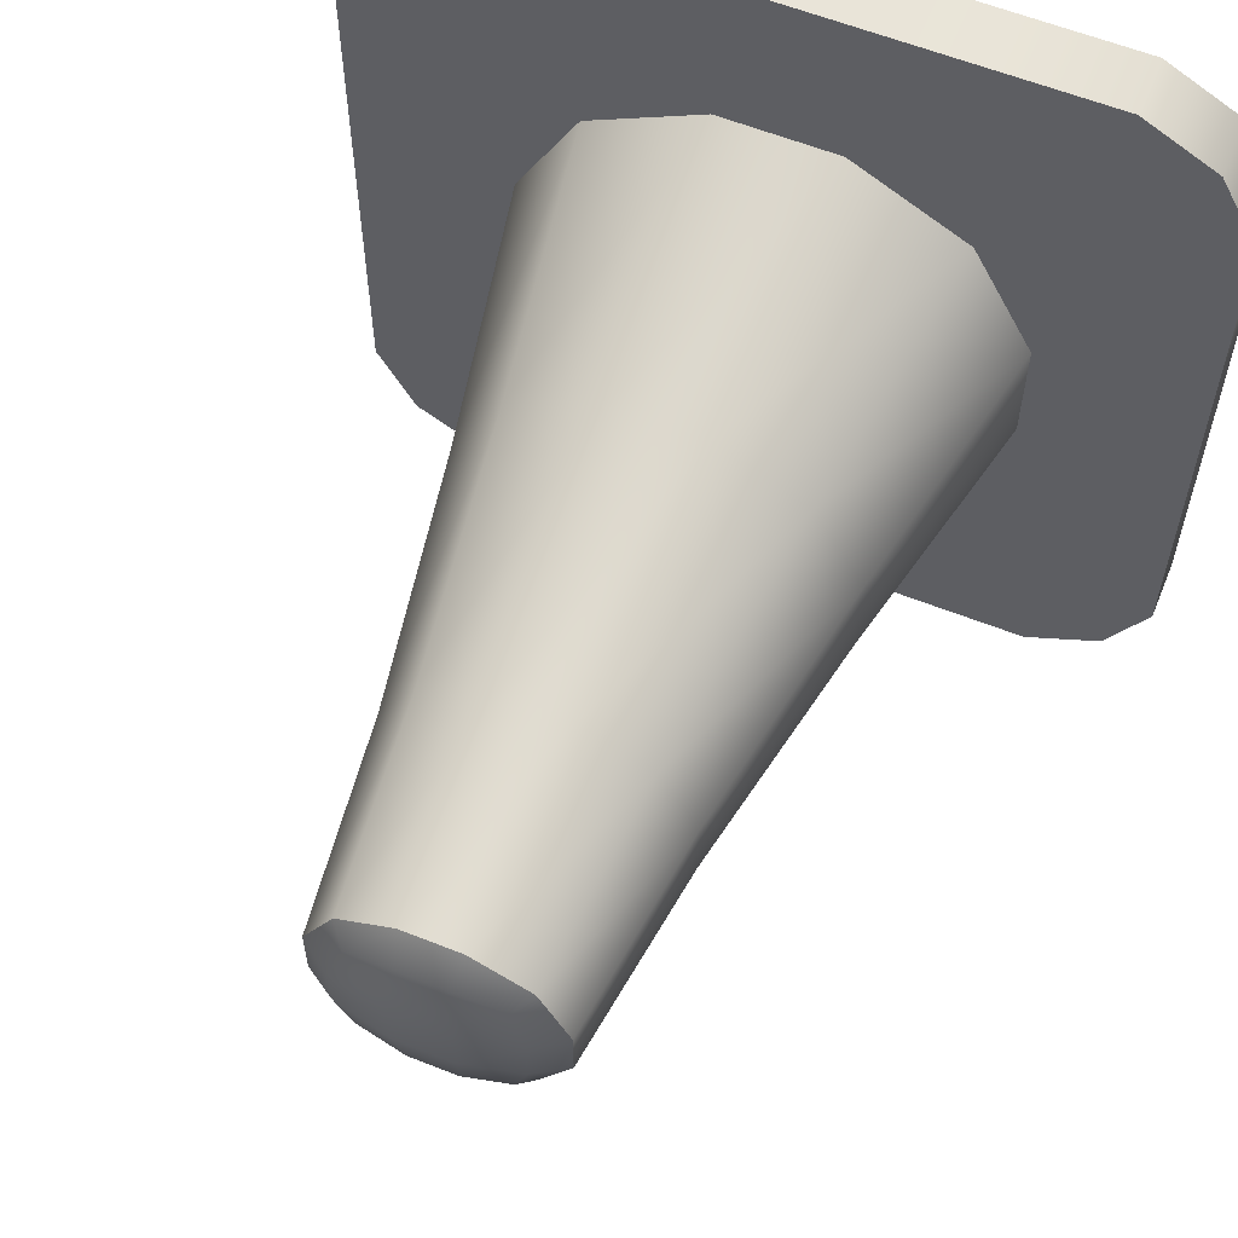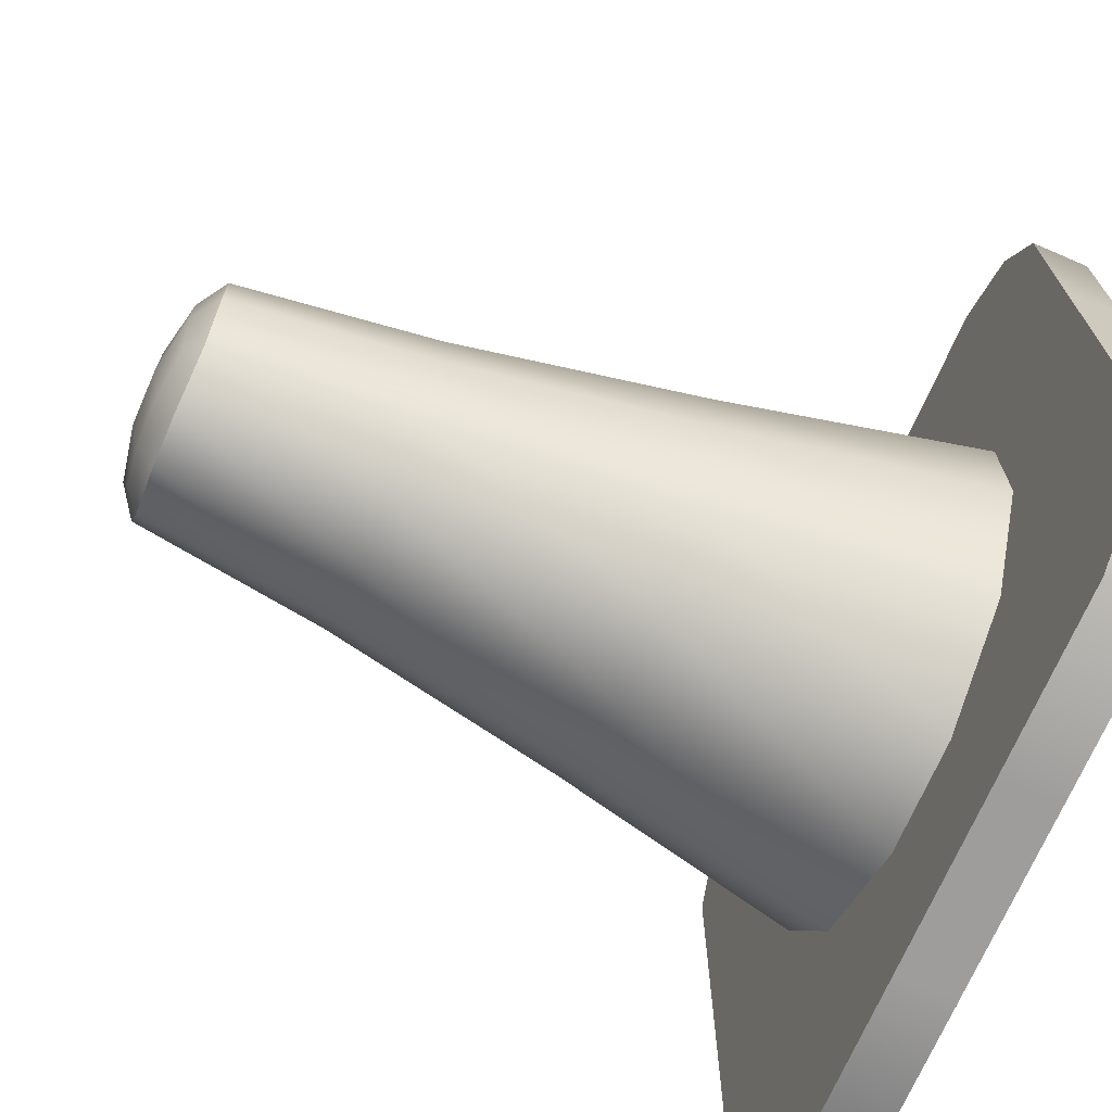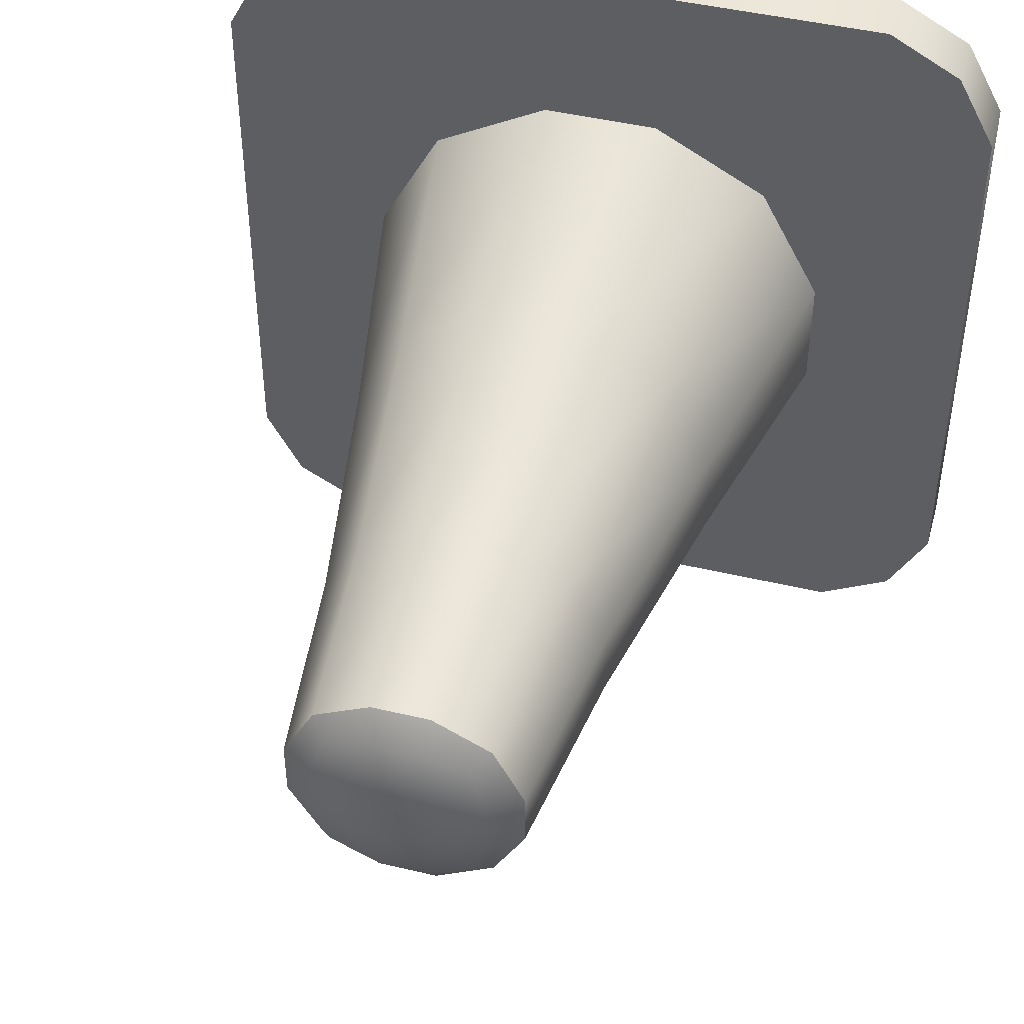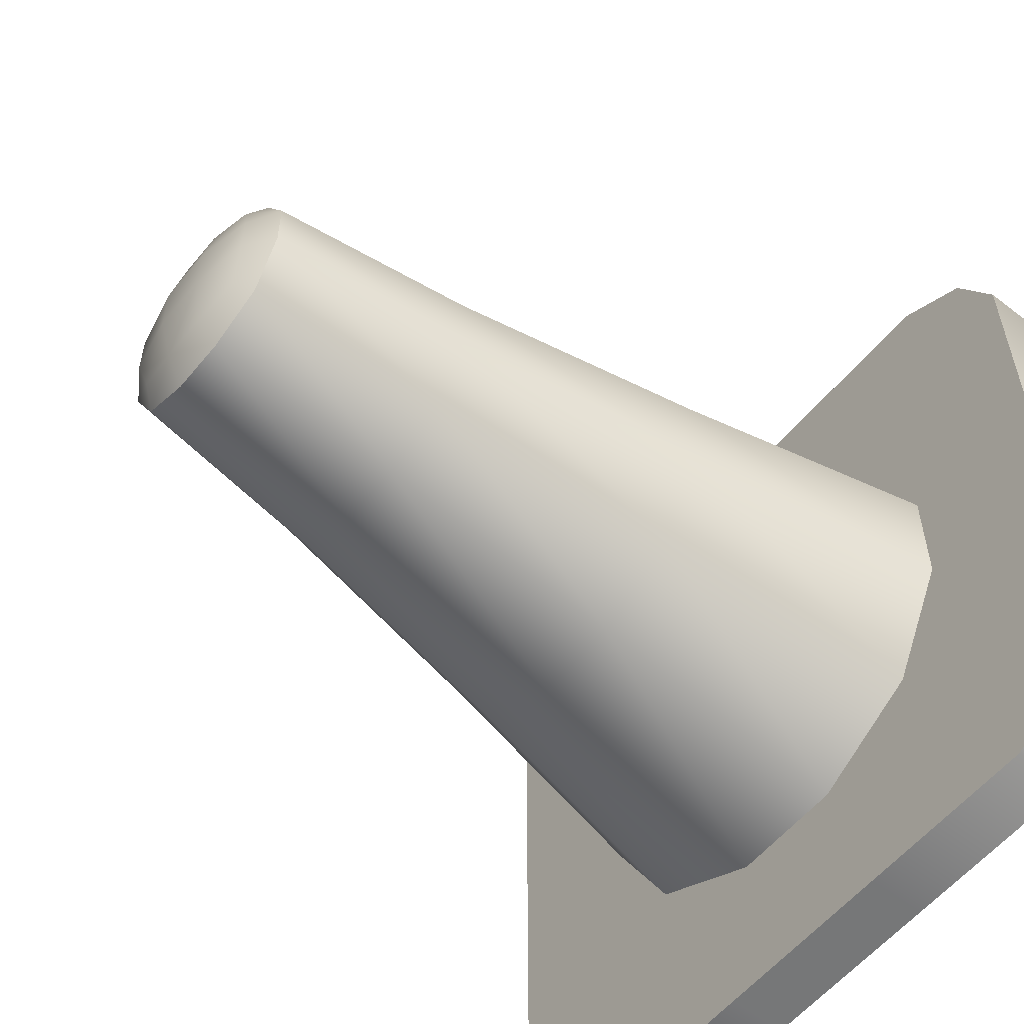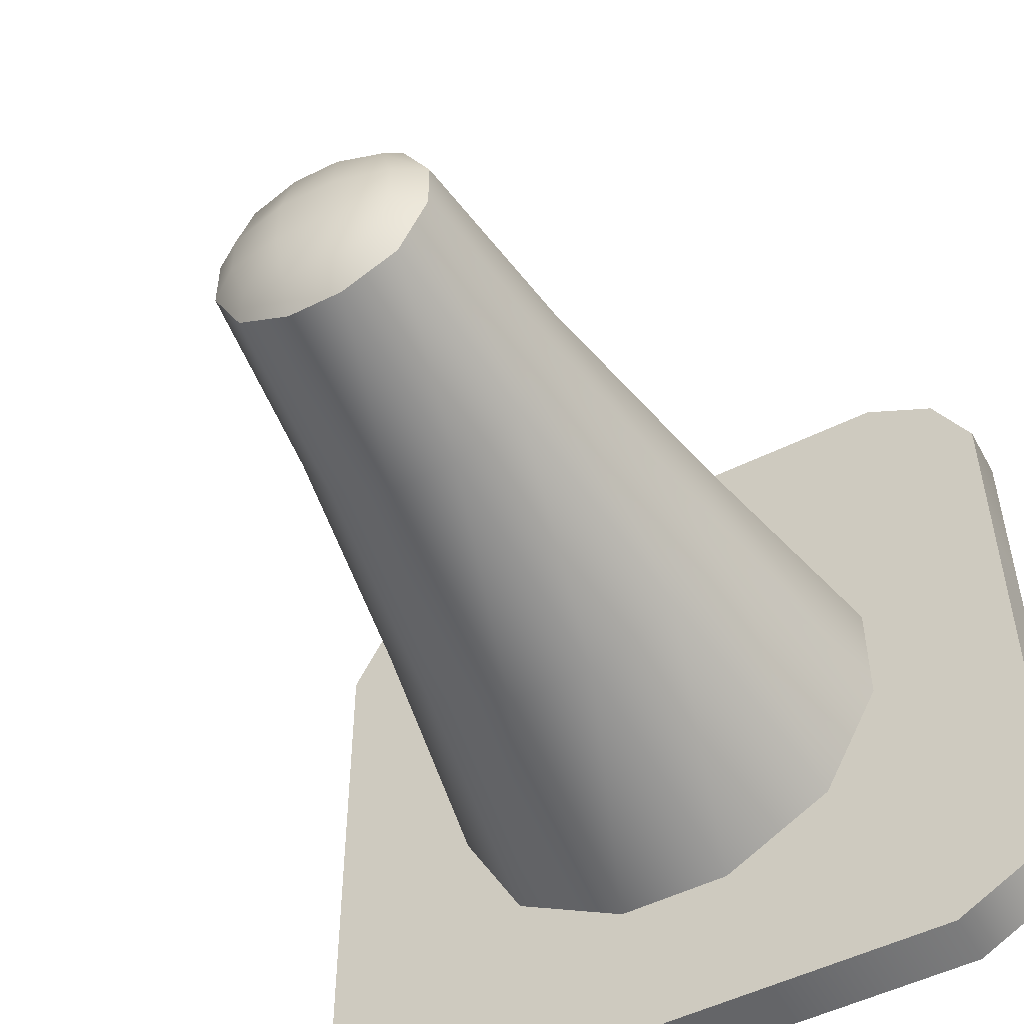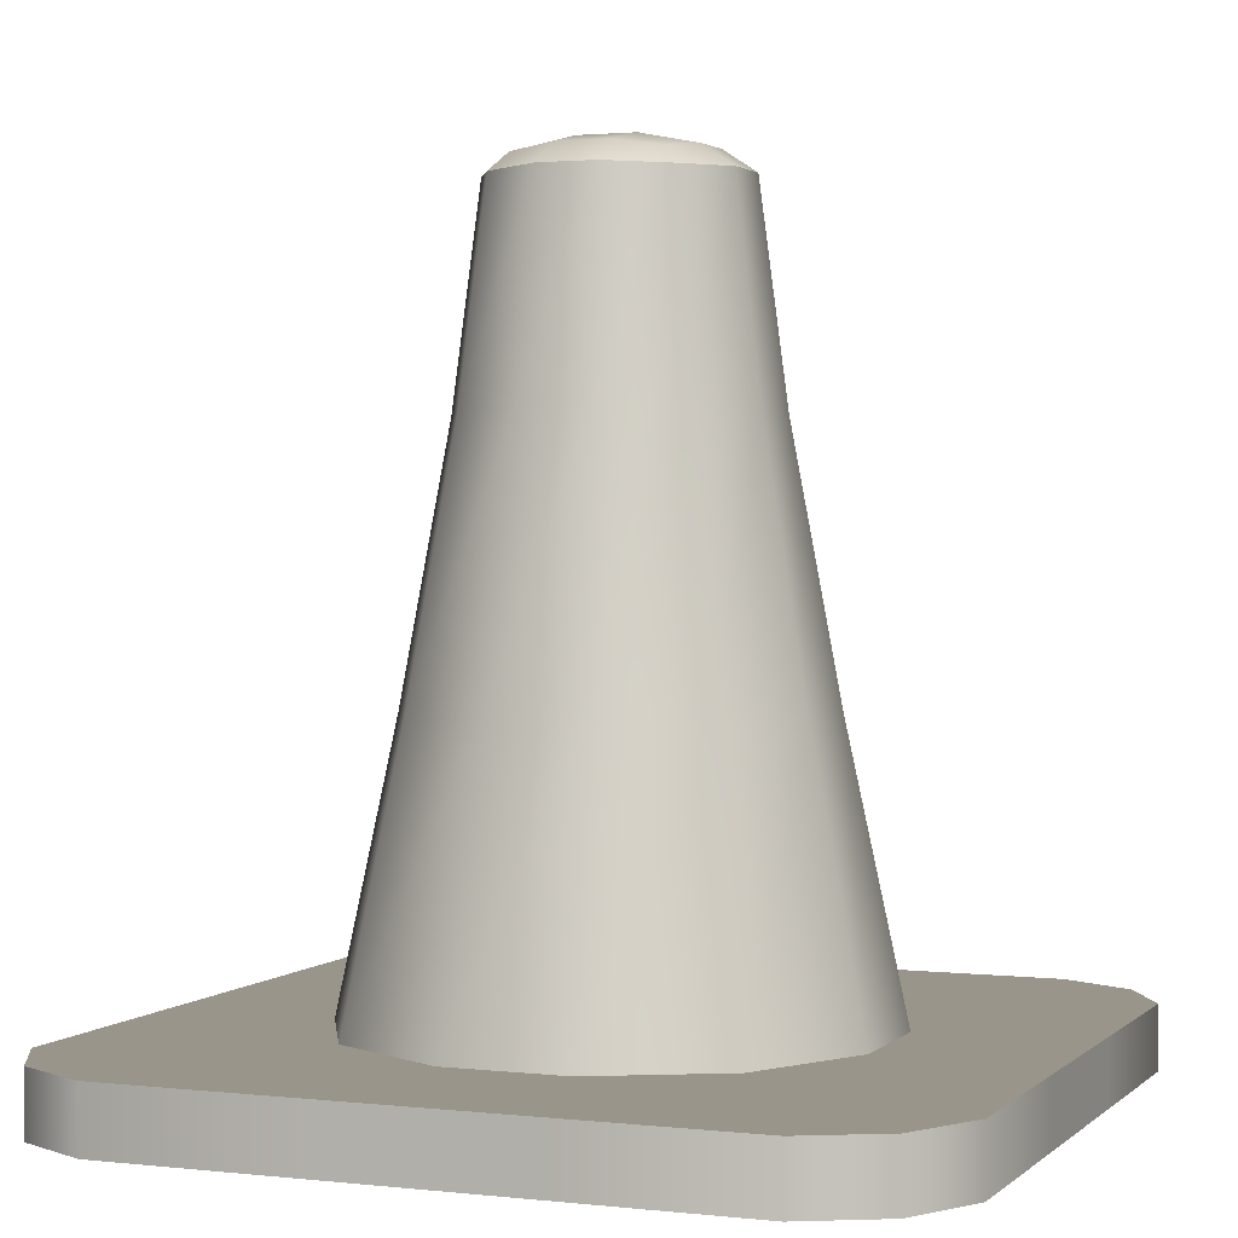
<metadata>
{"format":"obj","ext":"obj","renderer":"f3d","projection":"perspective","resolution":1024,"background":"white","views":[{"elev":59.9,"azim":-157.8,"up":"+Z"},{"elev":-70.5,"azim":-113.4,"up":"+Z"},{"elev":45.7,"azim":-164.7,"up":"+Z"},{"elev":-57.0,"azim":-128.9,"up":"+Z"},{"elev":-51.6,"azim":-151.7,"up":"+Z"},{"elev":2.0,"azim":-158.0,"up":"+Y"}]}
</metadata>
<code>
g meger3d_Char_sundries_C7_7
v 0.3455 -0.3077 -0.3455
v 0.3455 -0.2497 -0.3455
v 0.2745 -0.2497 -0.3841
v 0.2745 -0.3077 -0.3841
v 0.09149 -0.2497 -0.3841
v 0.09149 -0.3077 -0.3841
v -0.09149 -0.2497 -0.3841
v -0.09149 -0.3077 -0.3841
v -0.2745 -0.2497 -0.3841
v -0.2745 -0.3077 -0.3841
v -0.3455 -0.2497 -0.3455
v -0.3455 -0.3077 -0.3455
v -0.3841 -0.2497 -0.2745
v -0.3841 -0.3077 -0.2745
v -0.3841 -0.2497 -0.09149
v -0.3841 -0.3077 -0.09149
v -0.3841 -0.2497 0.09149
v -0.3841 -0.3077 0.09149
v -0.3841 -0.2497 0.2745
v -0.3841 -0.3077 0.2745
v -0.3455 -0.2497 0.3455
v -0.3455 -0.3077 0.3455
v -0.3455 -0.3077 0.3455
v -0.3455 -0.2497 0.3455
v -0.2745 -0.2497 0.3841
v -0.2745 -0.3077 0.3841
v -0.09149 -0.2497 0.3841
v -0.09149 -0.3077 0.3841
v 0.09149 -0.2497 0.3841
v 0.09149 -0.3077 0.3841
v 0.2745 -0.2497 0.3841
v 0.2745 -0.3077 0.3841
v 0.3455 -0.2497 0.3455
v 0.3455 -0.3077 0.3455
v 0.3841 -0.2497 0.2745
v 0.3841 -0.3077 0.2745
v 0.3841 -0.2497 0.09149
v 0.3841 -0.3077 0.09149
v 0.3841 -0.2497 -0.09149
v 0.3841 -0.3077 -0.09149
v 0.3841 -0.2497 -0.2745
v 0.3841 -0.3077 -0.2745
v 0.3455 -0.2497 -0.3455
v 0.3455 -0.3077 -0.3455
v 0.3455 -0.3077 0.3455
v 0.3841 -0.3077 0.2745
v 0.153 -0.3077 0.153
v 0.2745 -0.3077 0.3841
v 0.2084 -0.3077 0.05101
v 0.3841 -0.3077 0.09149
v 0.2084 -0.3077 -0.05101
v 0.3841 -0.3077 -0.09149
v 0.153 -0.3077 -0.153
v 0.3841 -0.3077 -0.2745
v 0.2745 -0.3077 -0.3841
v 0.3455 -0.3077 -0.3455
v 0.09149 -0.3077 -0.3841
v 0.05101 -0.3077 -0.2084
v -0.09149 -0.3077 -0.3841
v -0.05101 -0.3077 -0.2084
v -0.2745 -0.3077 -0.3841
v -0.153 -0.3077 -0.153
v -0.3455 -0.3077 -0.3455
v -0.3841 -0.3077 -0.2745
v -0.2084 -0.3077 -0.05101
v -0.3841 -0.3077 -0.09149
v -0.2084 -0.3077 0.05101
v -0.3841 -0.3077 0.09149
v -0.153 -0.3077 0.153
v -0.3841 -0.3077 0.2745
v -0.2745 -0.3077 0.3841
v -0.09149 -0.3077 0.3841
v -0.05101 -0.3077 0.2084
v -0.3455 -0.3077 0.3455
v 0.09149 -0.3077 0.3841
v 0.05101 -0.3077 0.2084
v 0.3455 -0.2497 -0.3455
v 0.3841 -0.2497 -0.2745
v 0.1693 -0.2497 -0.1693
v 0.2745 -0.2497 -0.3841
v 0.2306 -0.2497 -0.05645
v 0.3841 -0.2497 -0.09149
v 0.2306 -0.2497 0.05645
v 0.3841 -0.2497 0.09149
v 0.1693 -0.2497 0.1693
v 0.3841 -0.2497 0.2745
v 0.2745 -0.2497 0.3841
v 0.3455 -0.2497 0.3455
v 0.09149 -0.2497 0.3841
v 0.05645 -0.2497 0.2306
v -0.09149 -0.2497 0.3841
v -0.05645 -0.2497 0.2306
v -0.2745 -0.2497 0.3841
v -0.1693 -0.2497 0.1693
v -0.3455 -0.2497 0.3455
v -0.3841 -0.2497 0.2745
v -0.2306 -0.2497 0.05645
v -0.3841 -0.2497 0.09149
v -0.2306 -0.2497 -0.05645
v -0.3841 -0.2497 -0.09149
v -0.1693 -0.2497 -0.1693
v -0.3841 -0.2497 -0.2745
v -0.2745 -0.2497 -0.3841
v -0.09149 -0.2497 -0.3841
v -0.05645 -0.2497 -0.2306
v -0.3455 -0.2497 -0.3455
v 0.09149 -0.2497 -0.3841
v 0.05645 -0.2497 -0.2306
v 0.09853 0.2474 -0.09853
v 0.08074 0.4396 -0.08074
v 0.02691 0.4412 -0.11
v 0.03285 0.2483 -0.1342
v -0.02691 0.4412 -0.11
v -0.03285 0.2483 -0.1342
v -0.08074 0.4396 -0.08074
v -0.09853 0.2474 -0.09853
v -0.11 0.4412 -0.02691
v -0.1342 0.2483 -0.03285
v -0.11 0.4412 0.02691
v -0.1342 0.2483 0.03285
v -0.08074 0.4396 0.08074
v -0.09853 0.2474 0.09853
v -0.02691 0.4412 0.11
v -0.03285 0.2483 0.1342
v 0.02691 0.4412 0.11
v 0.03285 0.2483 0.1342
v 0.08074 0.4396 0.08074
v 0.09853 0.2474 0.09853
v 0.11 0.4412 0.02691
v 0.1342 0.2483 0.03285
v 0.11 0.4412 -0.02691
v 0.1342 0.2483 -0.03285
v 0.08074 0.4396 -0.08074
v 0.09853 0.2474 -0.09853
v 0.1778 0.005615 -0.04351
v 0.1304 0.005768 -0.1304
v 0.2306 -0.2497 -0.05645
v 0.1693 -0.2497 -0.1693
v 0.2306 -0.2497 0.05645
v 0.1778 0.005615 0.04351
v 0.1693 -0.2497 0.1693
v 0.1304 0.005768 0.1304
v 0.05645 -0.2497 0.2306
v 0.04351 0.005615 0.1778
v -0.05645 -0.2497 0.2306
v -0.04351 0.005615 0.1778
v -0.1693 -0.2497 0.1693
v -0.1304 0.005768 0.1304
v -0.2306 -0.2497 0.05645
v -0.1778 0.005615 0.04351
v -0.2306 -0.2497 -0.05645
v -0.1778 0.005615 -0.04351
v -0.1693 -0.2497 -0.1693
v -0.1304 0.005768 -0.1304
v -0.05645 -0.2497 -0.2306
v -0.04351 0.005615 -0.1778
v 0.05645 -0.2497 -0.2306
v 0.04351 0.005615 -0.1778
v 0.1693 -0.2497 -0.1693
v 0.1304 0.005768 -0.1304
v 0.08074 0.4396 -0.08074
v 0.06718 0.4559 -0.06718
v 0.02239 0.4608 -0.08074
v 0.02691 0.4412 -0.11
v -0.02239 0.4608 -0.08074
v -0.02691 0.4412 -0.11
v -0.06718 0.4559 -0.06718
v -0.08074 0.4396 -0.08074
v -0.08074 0.4608 -0.02239
v -0.11 0.4412 -0.02691
v -0.08074 0.4608 0.02239
v -0.11 0.4412 0.02691
v -0.06718 0.4559 0.06718
v -0.08074 0.4396 0.08074
v -0.02239 0.4608 0.08074
v -0.02691 0.4412 0.11
v 0.02239 0.4608 0.08074
v 0.02691 0.4412 0.11
v 0.06718 0.4559 0.06718
v 0.08074 0.4396 0.08074
v 0.08074 0.4608 0.02239
v 0.11 0.4412 0.02691
v 0.08074 0.4608 -0.02239
v 0.11 0.4412 -0.02691
v 0.02691 0.4714 -0.02691
v -0.02691 0.4714 -0.02691
v 0.02691 0.4714 0.02691
v -0.02691 0.4714 0.02691
v 0.04148 -0.2055 -0.1496
v 0.05101 -0.3077 -0.2084
v -0.05101 -0.3077 -0.2084
v -0.04148 -0.2055 -0.1496
v -0.1273 -0.2495 -0.1273
v -0.153 -0.3077 -0.153
v -0.2084 -0.3077 -0.05101
v -0.1496 -0.2055 -0.04148
v -0.2084 -0.3077 0.05101
v -0.1496 -0.2055 0.04148
v -0.1273 -0.2495 0.1273
v -0.153 -0.3077 0.153
v -0.05101 -0.3077 0.2084
v -0.04148 -0.2055 0.1496
v 0.05101 -0.3077 0.2084
v 0.04148 -0.2055 0.1496
v 0.1273 -0.2495 0.1273
v 0.153 -0.3077 0.153
v 0.2084 -0.3077 0.05101
v 0.1496 -0.2055 0.04148
v 0.2084 -0.3077 -0.05101
v 0.1496 -0.2055 -0.04148
v 0.1273 -0.2495 -0.1273
v 0.153 -0.3077 -0.153
v 0.04792 -0.1827 -0.04792
v -0.04792 -0.1827 -0.04792
v 0.04792 -0.1827 0.04792
v -0.04792 -0.1827 0.04792
g meger3d_Char_sundries_C7_7_0
f 3 2 1
f 4 3 1
f 5 3 4
f 6 5 4
f 7 5 6
f 8 7 6
f 9 7 8
f 10 9 8
f 11 9 10
f 12 11 10
f 13 11 12
f 14 13 12
f 15 13 14
f 16 15 14
f 17 15 16
f 18 17 16
f 19 17 18
f 20 19 18
f 21 19 20
f 22 21 20
f 25 24 23
f 26 25 23
f 27 25 26
f 28 27 26
f 29 27 28
f 30 29 28
f 31 29 30
f 32 31 30
f 33 31 32
f 34 33 32
f 35 33 34
f 36 35 34
f 37 35 36
f 38 37 36
f 39 37 38
f 40 39 38
f 41 39 40
f 42 41 40
f 43 41 42
f 44 43 42
f 47 46 45
f 48 47 45
f 47 49 46
f 49 50 46
f 49 51 50
f 51 52 50
f 51 53 52
f 53 54 52
f 53 55 54
f 55 56 54
f 57 55 53
f 58 57 53
f 59 57 58
f 60 59 58
f 61 59 60
f 62 61 60
f 63 61 62
f 64 63 62
f 64 62 65
f 66 64 65
f 66 65 67
f 68 66 67
f 68 67 69
f 70 68 69
f 70 69 71
f 71 69 72
f 69 73 72
f 74 70 71
f 72 73 75
f 73 76 75
f 75 76 48
f 76 47 48
f 79 78 77
f 80 79 77
f 79 81 78
f 81 82 78
f 81 83 82
f 83 84 82
f 83 85 84
f 85 86 84
f 85 87 86
f 87 88 86
f 89 87 85
f 90 89 85
f 91 89 90
f 92 91 90
f 93 91 92
f 94 93 92
f 95 93 94
f 96 95 94
f 96 94 97
f 98 96 97
f 98 97 99
f 100 98 99
f 100 99 101
f 102 100 101
f 102 101 103
f 103 101 104
f 101 105 104
f 106 102 103
f 104 105 107
f 105 108 107
f 107 108 80
f 108 79 80
f 111 110 109
f 112 111 109
f 113 111 112
f 114 113 112
f 115 113 114
f 116 115 114
f 117 115 116
f 118 117 116
f 119 117 118
f 120 119 118
f 121 119 120
f 122 121 120
f 123 121 122
f 124 123 122
f 125 123 124
f 126 125 124
f 127 125 126
f 128 127 126
f 129 127 128
f 130 129 128
f 131 129 130
f 132 131 130
f 133 131 132
f 134 133 132
f 134 132 135
f 136 134 135
f 136 135 137
f 138 136 137
f 137 135 139
f 135 140 139
f 132 130 140
f 135 132 140
f 139 140 141
f 140 142 141
f 130 128 142
f 140 130 142
f 141 142 143
f 142 144 143
f 143 144 145
f 144 146 145
f 145 146 147
f 146 148 147
f 147 148 149
f 148 150 149
f 149 150 151
f 150 152 151
f 151 152 153
f 152 154 153
f 153 154 155
f 154 156 155
f 155 156 157
f 156 158 157
f 157 158 159
f 158 160 159
f 146 124 148
f 126 124 146
f 124 122 148
f 148 122 150
f 122 120 150
f 150 120 152
f 120 118 152
f 152 118 154
f 118 116 154
f 154 116 156
f 116 114 156
f 156 114 158
f 114 112 158
f 158 112 160
f 112 109 160
f 128 126 144
f 142 128 144
f 144 126 146
f 163 162 161
f 164 163 161
f 165 163 164
f 166 165 164
f 167 165 166
f 168 167 166
f 169 167 168
f 167 169 165
f 170 169 168
f 171 169 170
f 172 171 170
f 173 171 172
f 174 173 172
f 175 173 174
f 176 175 174
f 177 175 176
f 178 177 176
f 179 177 178
f 180 179 178
f 181 179 180
f 177 179 181
f 182 181 180
f 183 181 182
f 184 183 182
f 162 183 184
f 161 162 184
f 185 183 162
f 163 185 162
f 186 185 163
f 165 186 163
f 169 186 165
f 187 181 183
f 185 187 183
f 187 177 181
f 188 187 185
f 186 188 185
f 171 188 186
f 169 171 186
f 188 175 187
f 175 177 187
f 173 175 188
f 171 173 188
f 191 190 189
f 192 191 189
f 192 193 191
f 193 194 191
f 195 194 193
f 196 195 193
f 196 193 192
f 197 195 196
f 198 197 196
f 198 199 197
f 199 200 197
f 201 200 199
f 202 201 199
f 203 201 202
f 204 203 202
f 204 205 203
f 205 206 203
f 207 206 205
f 208 207 205
f 205 204 208
f 209 207 208
f 210 209 208
f 210 211 209
f 211 212 209
f 210 213 211
f 213 189 211
f 213 214 189
f 214 192 189
f 214 196 192
f 215 213 210
f 208 215 210
f 204 215 208
f 216 214 213
f 215 216 213
f 198 196 214
f 216 198 214
f 202 216 215
f 204 202 215
f 199 198 216
f 202 199 216
f 190 212 211
f 189 190 211

</code>
